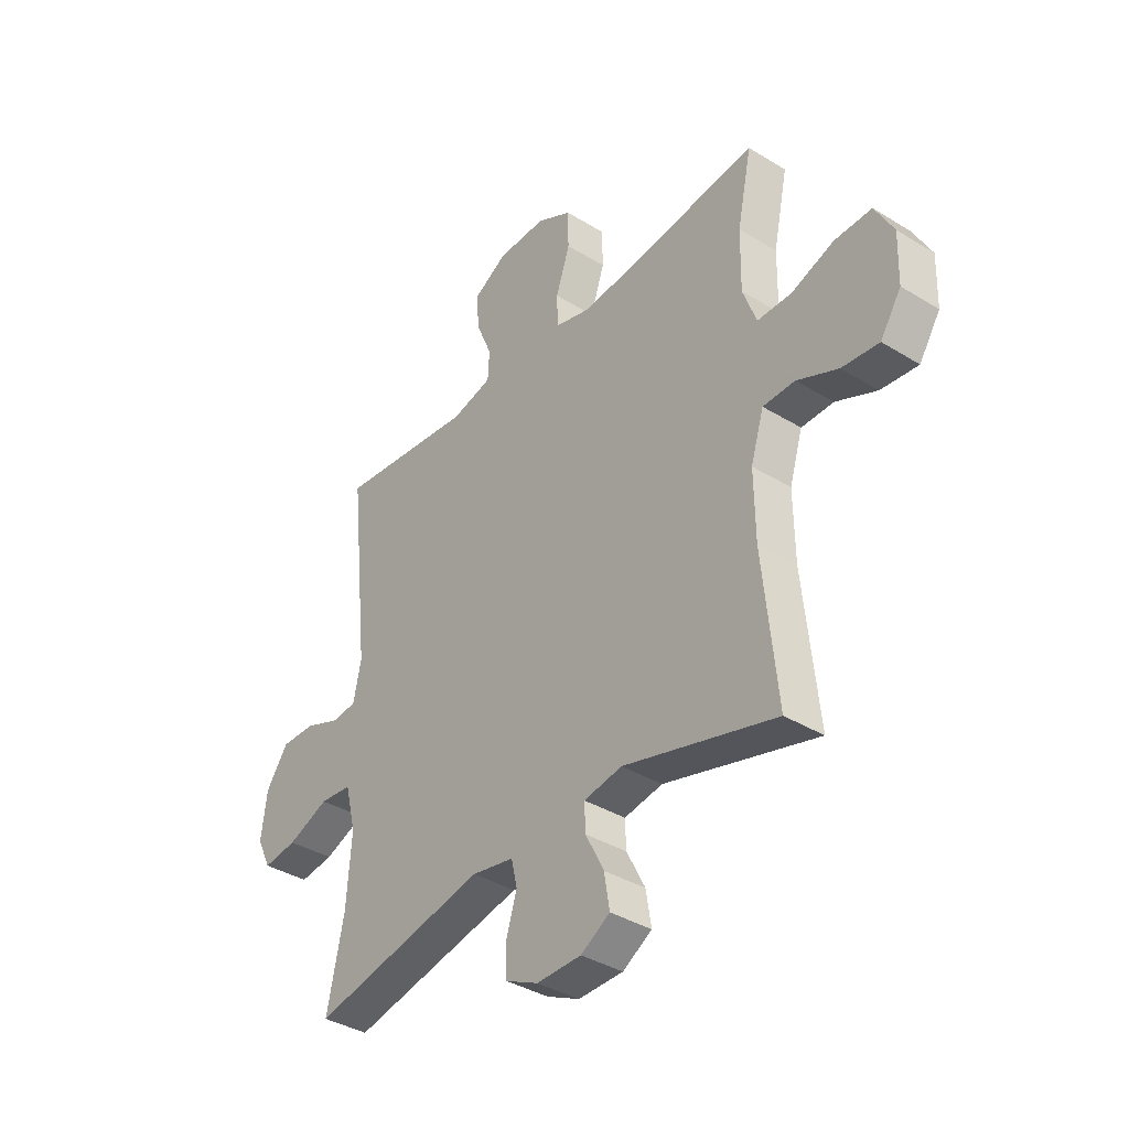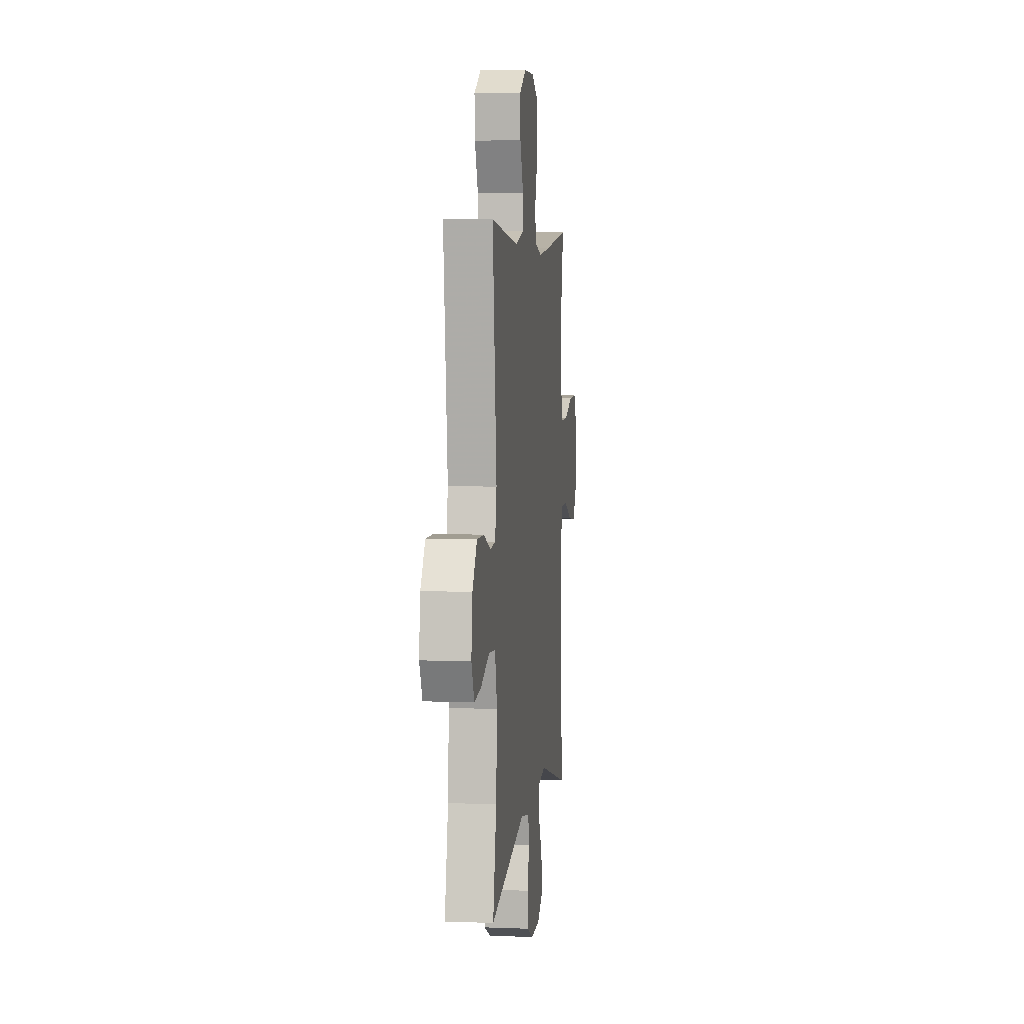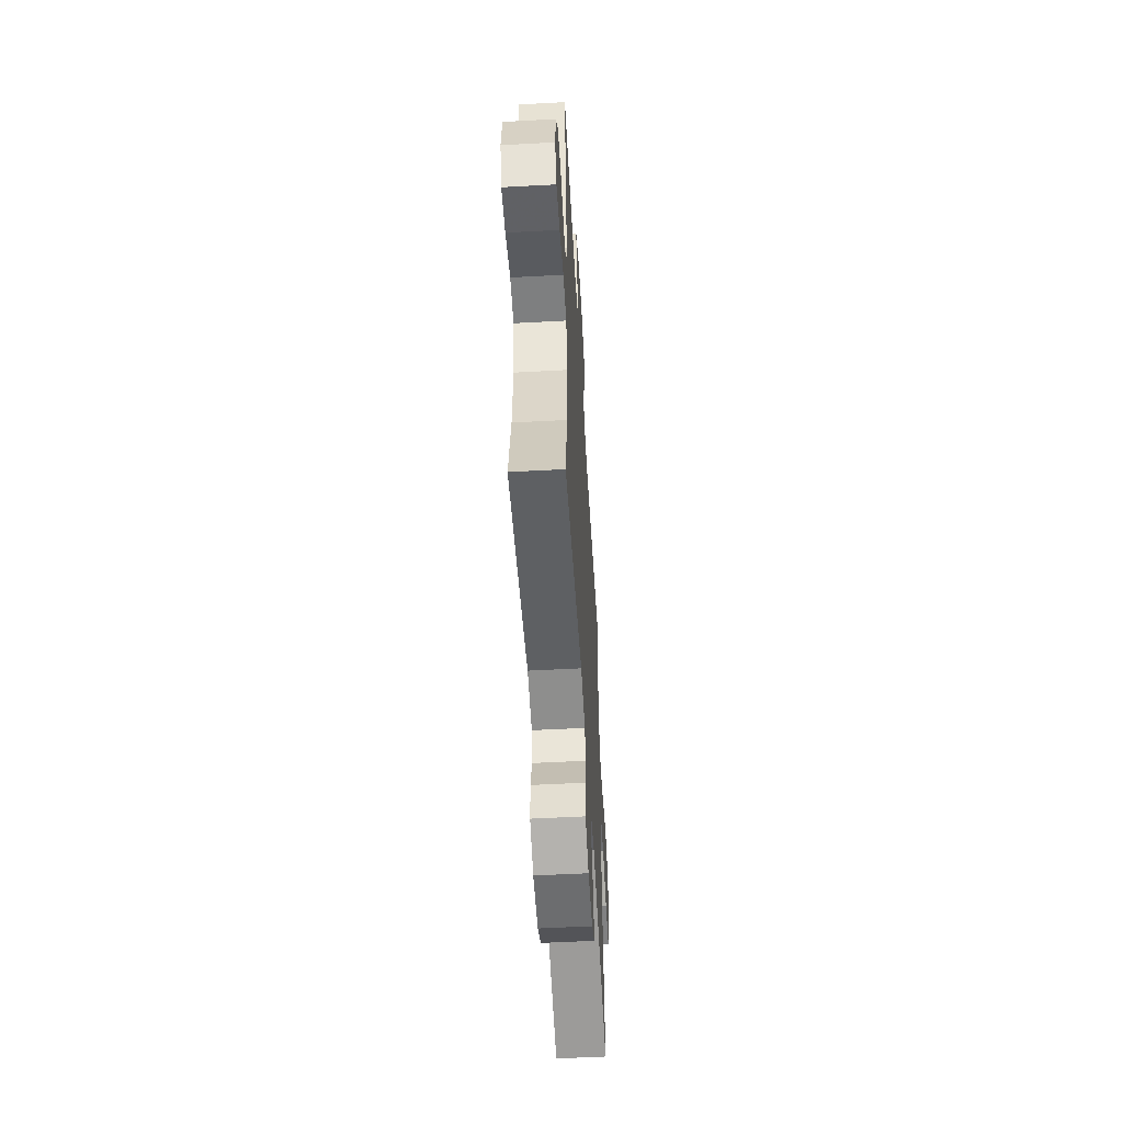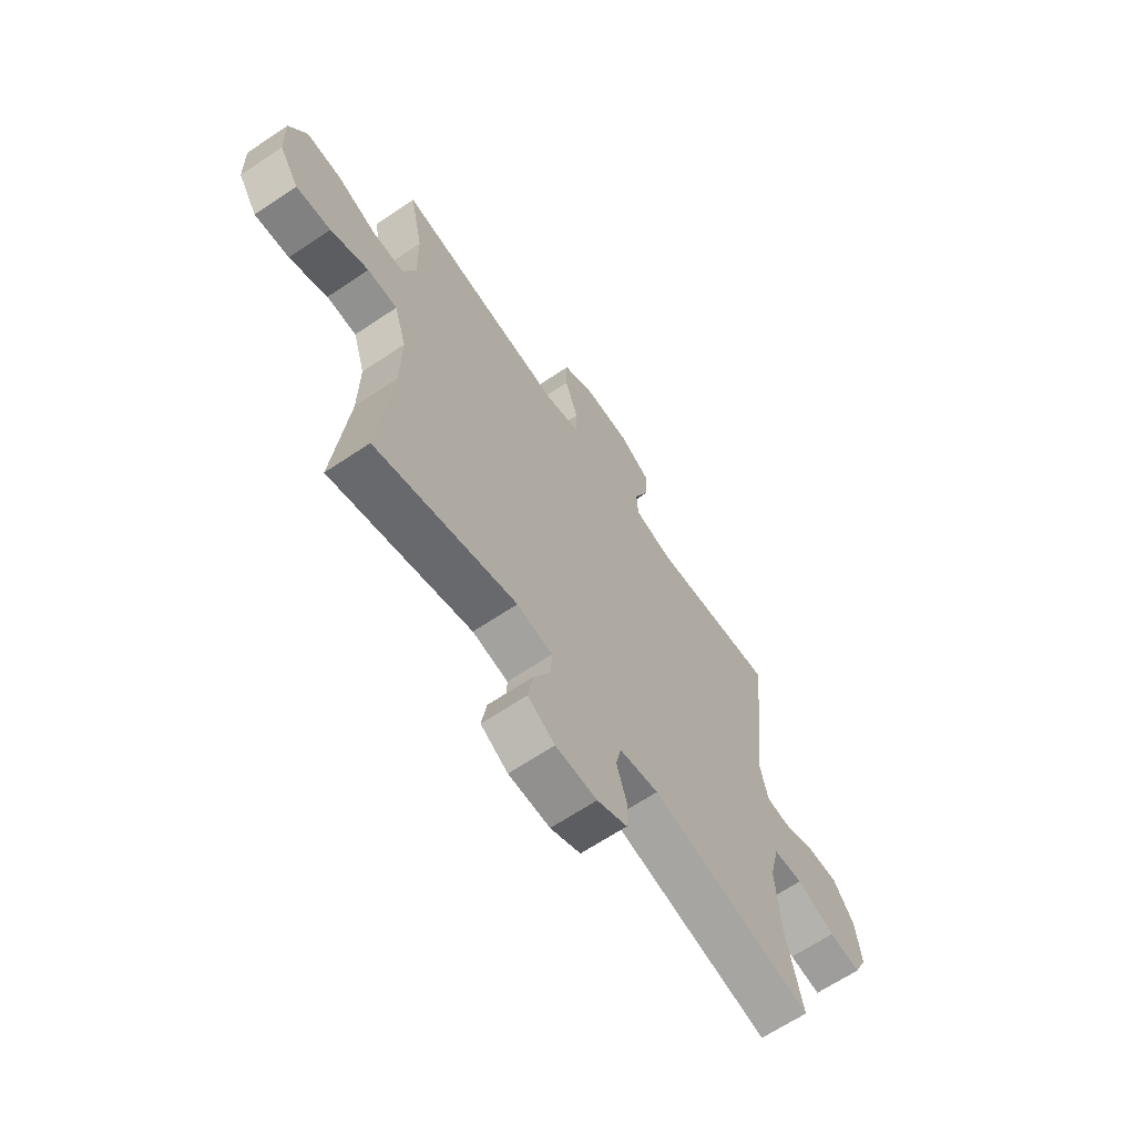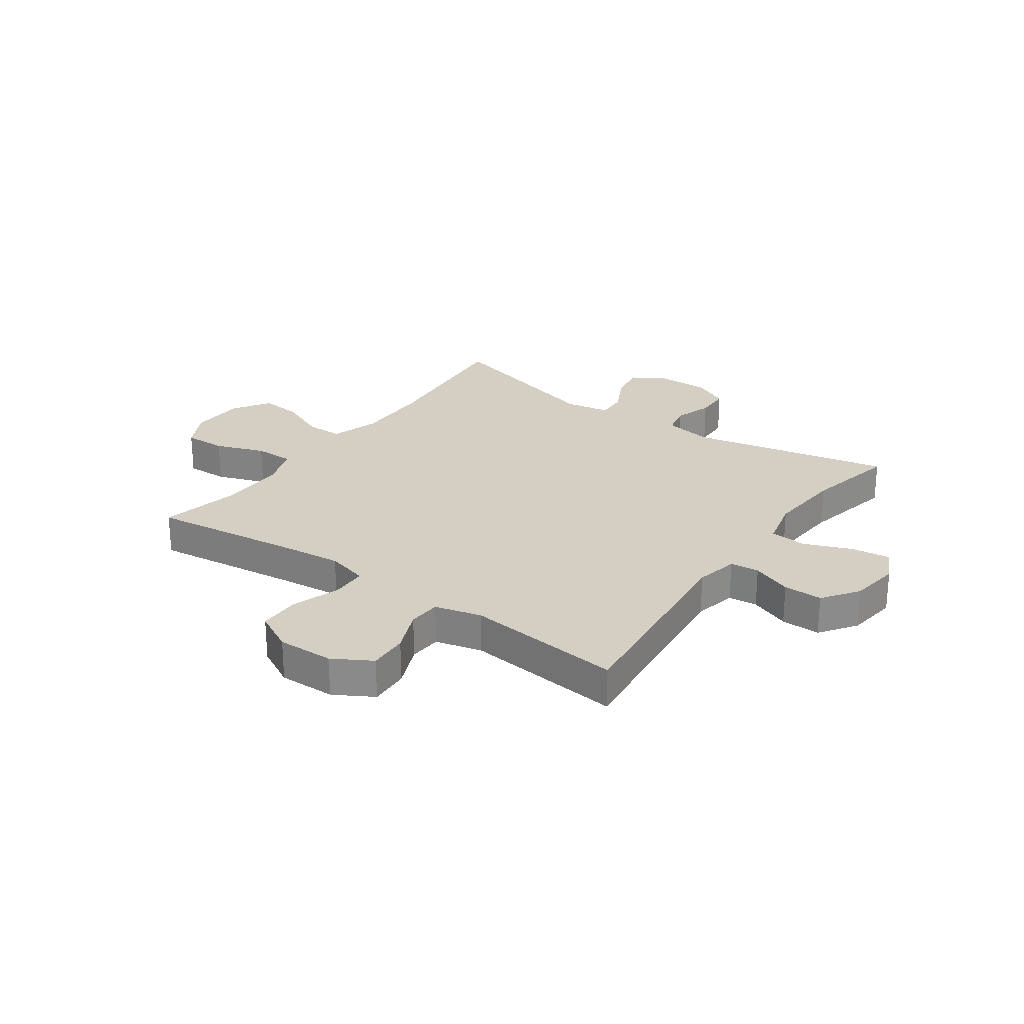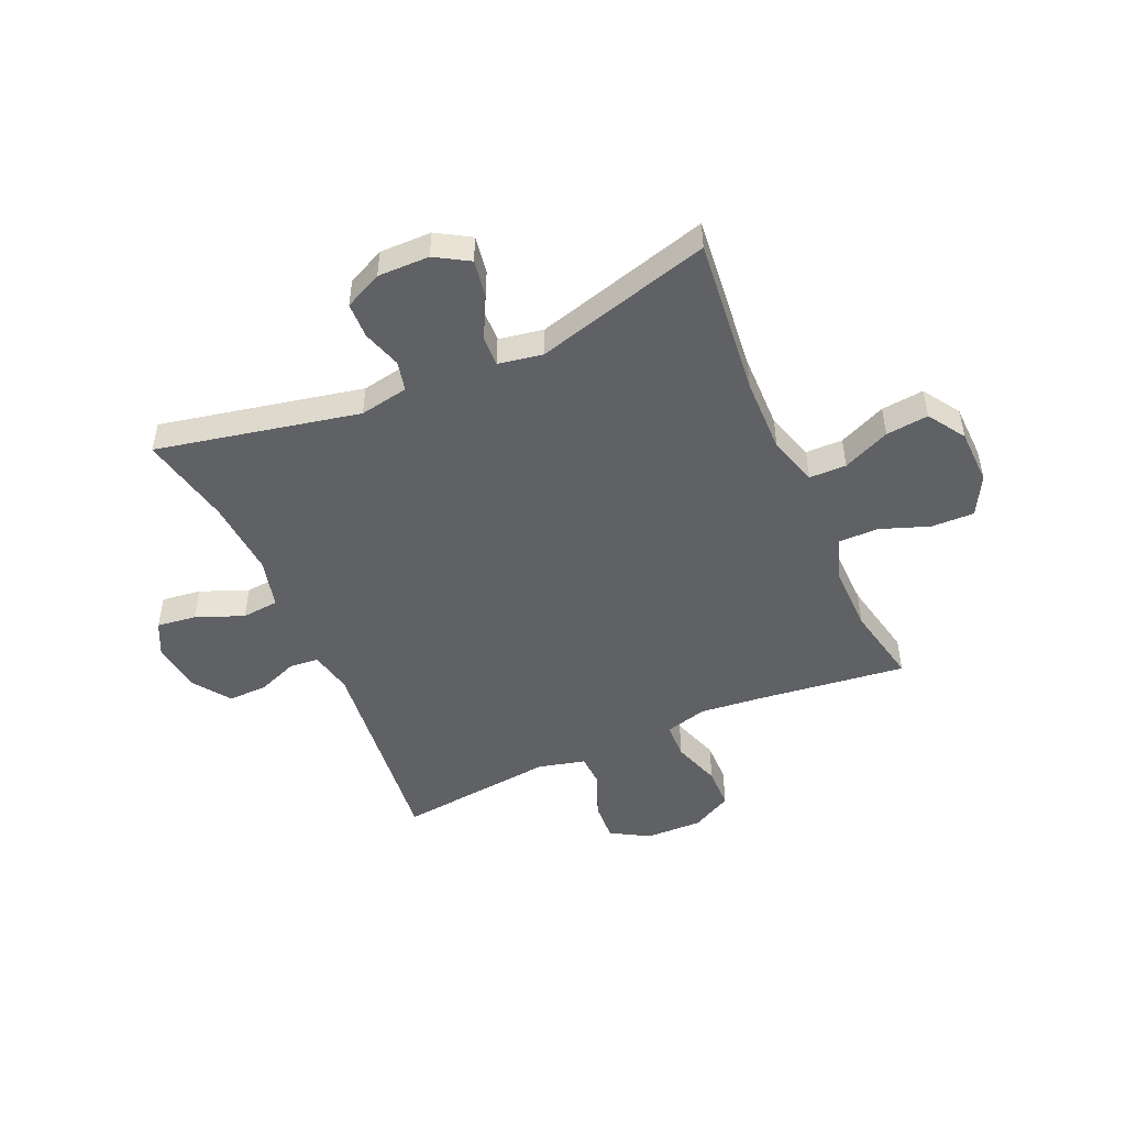
<metadata>
{"format":"obj","ext":"obj","renderer":"f3d","projection":"perspective","resolution":1024,"background":"white","views":[{"elev":-37.5,"azim":-128.2,"up":"+Z"},{"elev":5.5,"azim":96.8,"up":"+Z"},{"elev":-54.5,"azim":93.3,"up":"+Z"},{"elev":-65.2,"azim":-55.9,"up":"+Z"},{"elev":25.7,"azim":35.4,"up":"+Y"},{"elev":-48.9,"azim":-156.2,"up":"+Y"}]}
</metadata>
<code>
v -0.5 0.07 -0.5
v -0.471 0.07 -0.216
v -0.469 0.07 -0.082
v -0.496 0.07 0.005
v -0.562 0.07 0.006
v -0.646 0.07 -0.031
v -0.722 0.07 -0.039
v -0.765 0.07 0.027
v -0.768 0.07 0.126
v -0.73 0.07 0.196
v -0.654 0.07 0.194
v -0.566 0.07 0.162
v -0.496 0.07 0.162
v -0.468 0.07 0.238
v -0.47 0.07 0.358
v -0.5 0.07 0.5
v -0.24 0.07 0.468
v -0.123 0.07 0.456
v -0.048 0.07 0.476
v -0.046 0.07 0.541
v -0.075 0.07 0.627
v -0.074 0.07 0.702
v -0.002 0.07 0.74
v 0.099 0.07 0.738
v 0.168 0.07 0.698
v 0.164 0.07 0.627
v 0.131 0.07 0.549
v 0.134 0.07 0.49
v 0.218 0.07 0.469
v 0.5 0.07 0.5
v 0.459 0.07 0.123
v 0.475 0.07 0.046
v 0.527 0.07 0.041
v 0.599 0.07 0.069
v 0.669 0.07 0.07
v 0.715 0.07 0.005
v 0.727 0.07 -0.086
v 0.698 0.07 -0.146
v 0.628 0.07 -0.137
v 0.543 0.07 -0.103
v 0.477 0.07 -0.109
v 0.455 0.07 -0.198
v 0.465 0.07 -0.335
v 0.5 0.07 -0.5
v 0.139 0.07 -0.425
v 0.052 0.07 -0.441
v 0.04 0.07 -0.494
v 0.062 0.07 -0.564
v 0.06 0.07 -0.627
v -0.007 0.07 -0.659
v -0.099 0.07 -0.658
v -0.159 0.07 -0.622
v -0.148 0.07 -0.555
v -0.11 0.07 -0.481
v -0.108 0.07 -0.427
v -0.187 0.07 -0.413
v -0.5 0 -0.5
v -0.471 0 -0.216
v -0.469 0 -0.082
v -0.496 0 0.005
v -0.562 0 0.006
v -0.646 0 -0.031
v -0.722 0 -0.039
v -0.765 0 0.027
v -0.768 0 0.126
v -0.73 0 0.196
v -0.654 0 0.194
v -0.566 0 0.162
v -0.496 0 0.162
v -0.468 0 0.238
v -0.47 0 0.358
v -0.5 0 0.5
v -0.24 0 0.468
v -0.123 0 0.456
v -0.048 0 0.476
v -0.046 0 0.541
v -0.075 0 0.627
v -0.074 0 0.702
v -0.002 0 0.74
v 0.099 0 0.738
v 0.168 0 0.698
v 0.164 0 0.627
v 0.131 0 0.549
v 0.134 0 0.49
v 0.218 0 0.469
v 0.5 0 0.5
v 0.459 0 0.123
v 0.475 0 0.046
v 0.527 0 0.041
v 0.599 0 0.069
v 0.669 0 0.07
v 0.715 0 0.005
v 0.727 0 -0.086
v 0.698 0 -0.146
v 0.628 0 -0.137
v 0.543 0 -0.103
v 0.477 0 -0.109
v 0.455 0 -0.198
v 0.465 0 -0.335
v 0.5 0 -0.5
v 0.139 0 -0.425
v 0.052 0 -0.441
v 0.04 0 -0.494
v 0.062 0 -0.564
v 0.06 0 -0.627
v -0.007 0 -0.659
v -0.099 0 -0.658
v -0.159 0 -0.622
v -0.148 0 -0.555
v -0.11 0 -0.481
v -0.108 0 -0.427
v -0.187 0 -0.413
f 51 52 53 54
f 51 54 55
f 50 51 55
f 47 48 49 50
f 46 47 50 55
f 45 46 55 56
f 43 44 45
f 42 43 45 56
f 37 38 39 40
f 37 40 41
f 36 37 41
f 33 34 35 36
f 32 33 36 41
f 31 32 41 42
f 29 30 31
f 28 29 31 42
f 24 25 26 27
f 24 27 28
f 23 24 28
f 20 21 22 23
f 19 20 23 28
f 18 19 28 42
f 15 16 17
f 14 15 17 18
f 13 14 18 42
f 9 10 11 12
f 5 6 7 8
f 4 5 8 9
f 42 56 1 2
f 4 9 12 13
f 3 4 13 42
f 2 3 42
f 110 109 108 107
f 111 110 107
f 111 107 106
f 106 105 104 103
f 111 106 103 102
f 112 111 102 101
f 101 100 99
f 112 101 99 98
f 96 95 94 93
f 97 96 93
f 97 93 92
f 92 91 90 89
f 97 92 89 88
f 98 97 88 87
f 87 86 85
f 98 87 85 84
f 83 82 81 80
f 84 83 80
f 84 80 79
f 79 78 77 76
f 84 79 76 75
f 98 84 75 74
f 73 72 71
f 74 73 71 70
f 98 74 70 69
f 68 67 66 65
f 64 63 62 61
f 65 64 61 60
f 58 57 112 98
f 69 68 65 60
f 98 69 60 59
f 98 59 58
f 1 57 58 2
f 2 58 59 3
f 3 59 60 4
f 4 60 61 5
f 5 61 62 6
f 6 62 63 7
f 7 63 64 8
f 8 64 65 9
f 9 65 66 10
f 10 66 67 11
f 11 67 68 12
f 12 68 69 13
f 13 69 70 14
f 14 70 71 15
f 15 71 72 16
f 16 72 73 17
f 17 73 74 18
f 18 74 75 19
f 19 75 76 20
f 20 76 77 21
f 21 77 78 22
f 22 78 79 23
f 23 79 80 24
f 24 80 81 25
f 25 81 82 26
f 26 82 83 27
f 27 83 84 28
f 28 84 85 29
f 29 85 86 30
f 30 86 87 31
f 31 87 88 32
f 32 88 89 33
f 33 89 90 34
f 34 90 91 35
f 35 91 92 36
f 36 92 93 37
f 37 93 94 38
f 38 94 95 39
f 39 95 96 40
f 40 96 97 41
f 41 97 98 42
f 42 98 99 43
f 43 99 100 44
f 44 100 101 45
f 45 101 102 46
f 46 102 103 47
f 47 103 104 48
f 48 104 105 49
f 49 105 106 50
f 50 106 107 51
f 51 107 108 52
f 52 108 109 53
f 53 109 110 54
f 54 110 111 55
f 55 111 112 56
f 56 112 57 1

</code>
